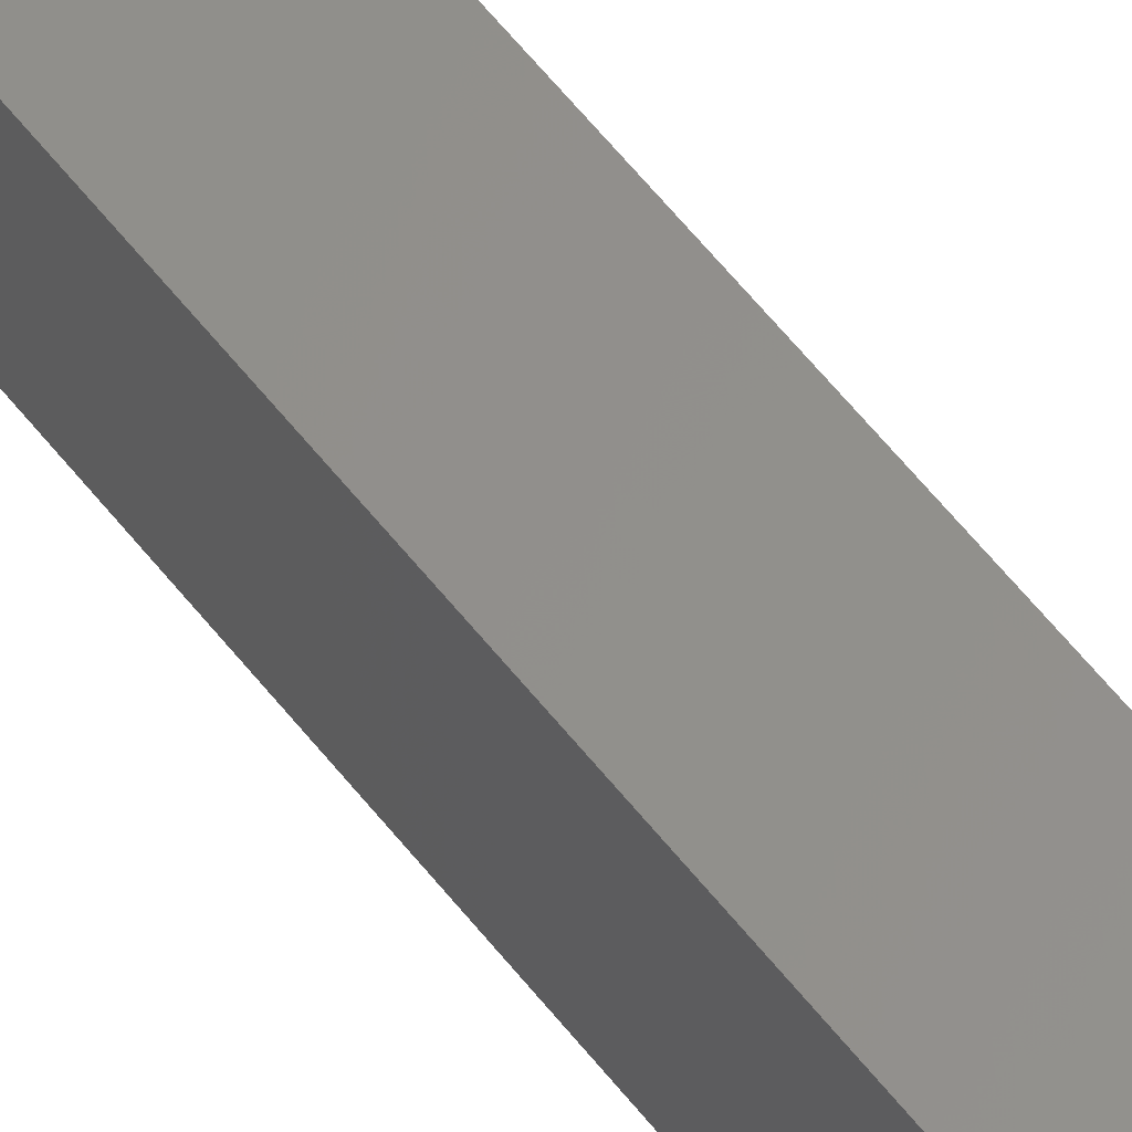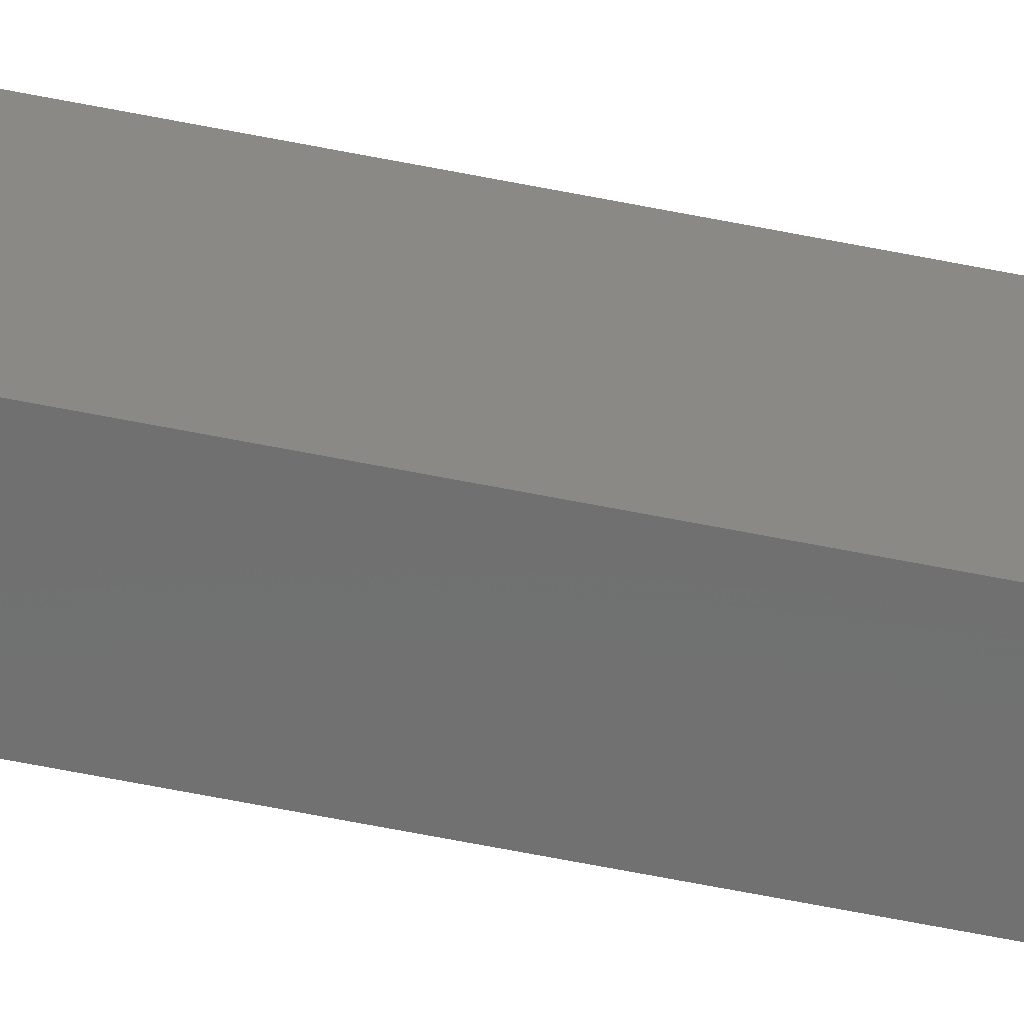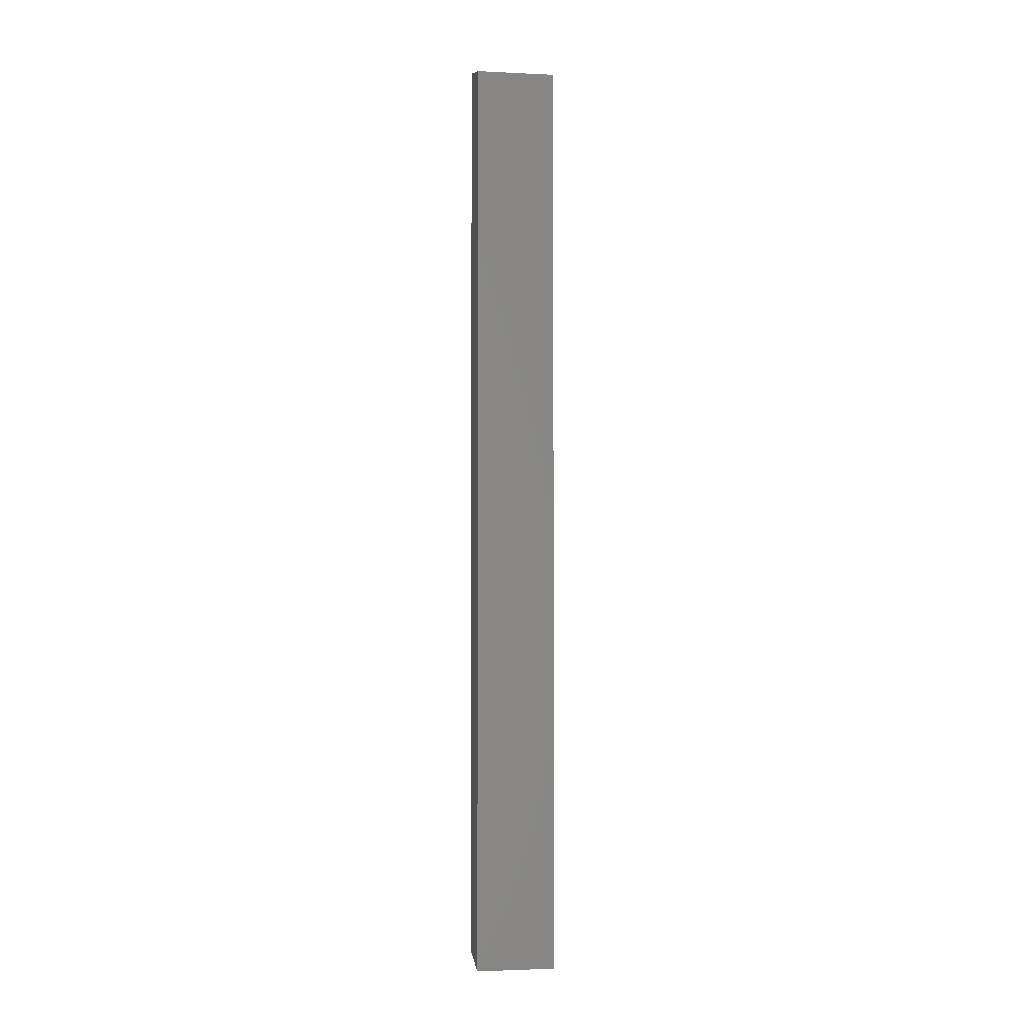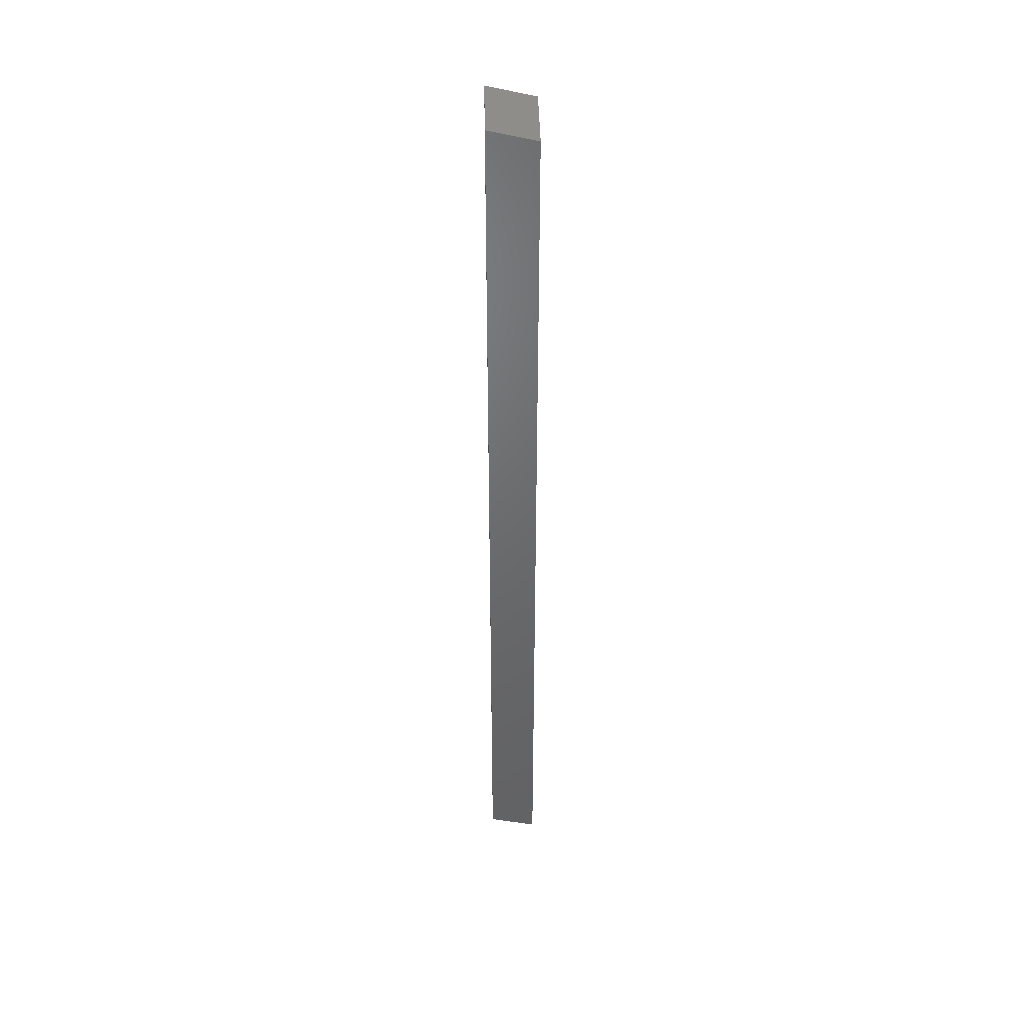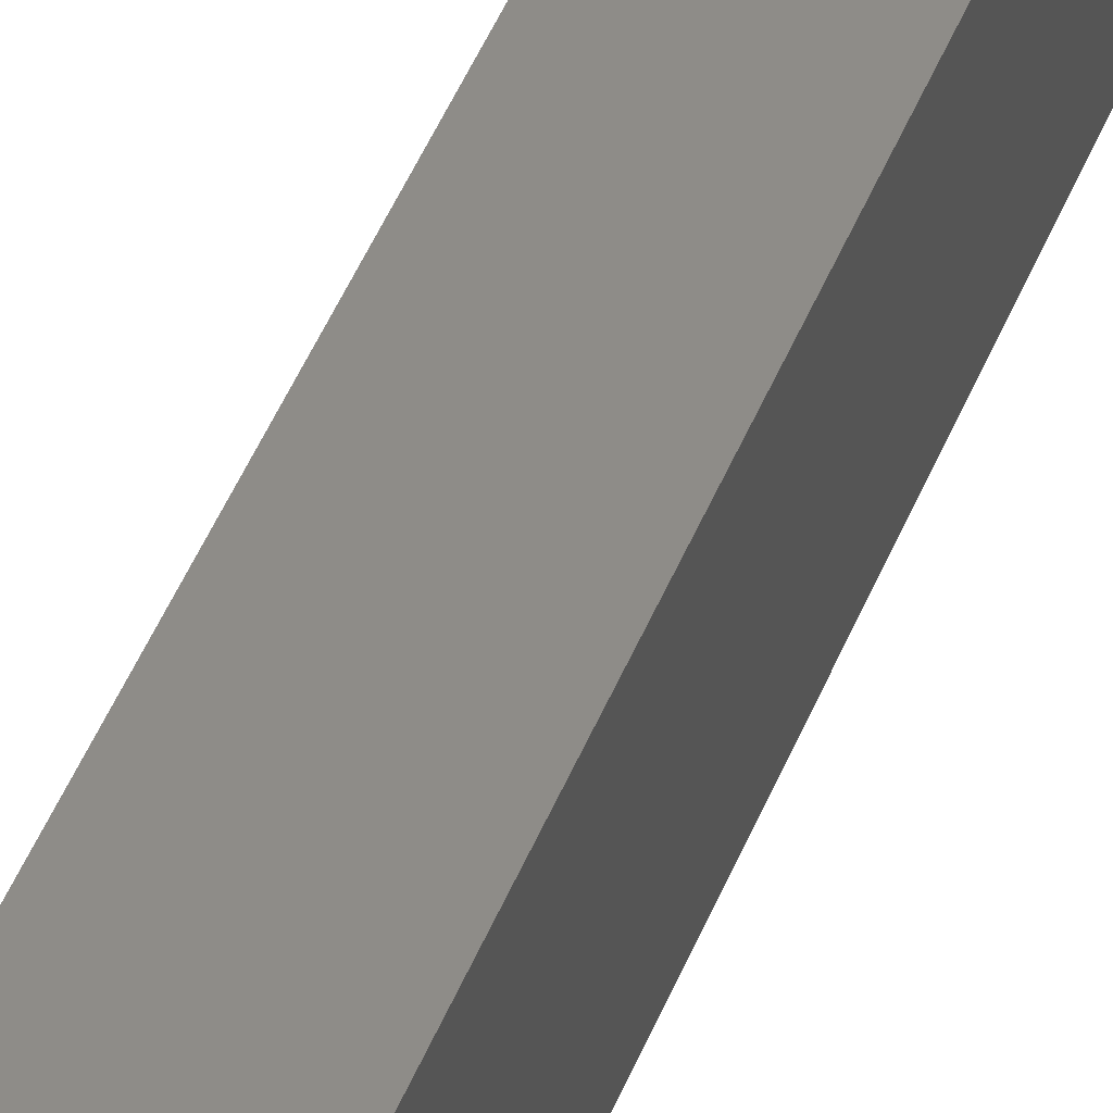
<metadata>
{"format":"stl","ext":"stl","renderer":"f3d","projection":"perspective","resolution":1024,"background":"white","views":[{"elev":54.3,"azim":-36.2,"up":"+Y"},{"elev":-68.5,"azim":-101.0,"up":"+Y"},{"elev":-2.5,"azim":87.2,"up":"+Z"},{"elev":41.5,"azim":5.6,"up":"+Z"},{"elev":34.3,"azim":-163.4,"up":"+Y"}]}
</metadata>
<code>
# stl→obj: 12 verts, 20 faces
v 8716 604 5543
v 8716 604 5820
v 8718 579.2 5543
v 8718 579.2 5820
v 8701 602.2 5547
v 8704 577.4 5547
v 8701 602.2 5823
v 8704 577.4 5823
v 8718 579.2 5528
v 8716 604 5528
v 8704 577.4 5531
v 8701 602.2 5531
f 1 2 3
f 3 2 4
f 5 6 7
f 7 6 8
f 3 9 1
f 1 9 10
f 9 11 10
f 10 11 12
f 9 3 11
f 11 3 6
f 6 3 4
f 8 6 4
f 4 2 8
f 8 2 7
f 10 12 1
f 1 12 5
f 2 5 7
f 2 1 5
f 6 5 11
f 11 5 12

</code>
